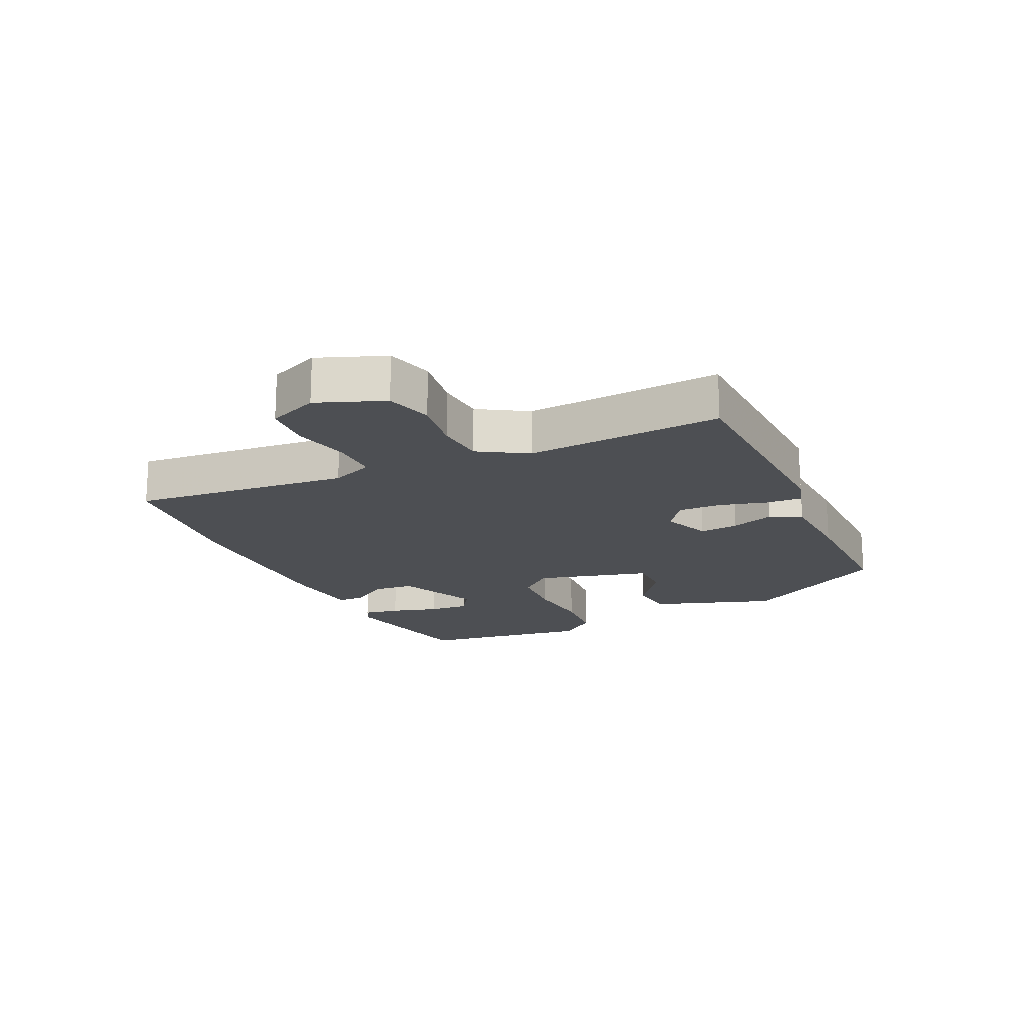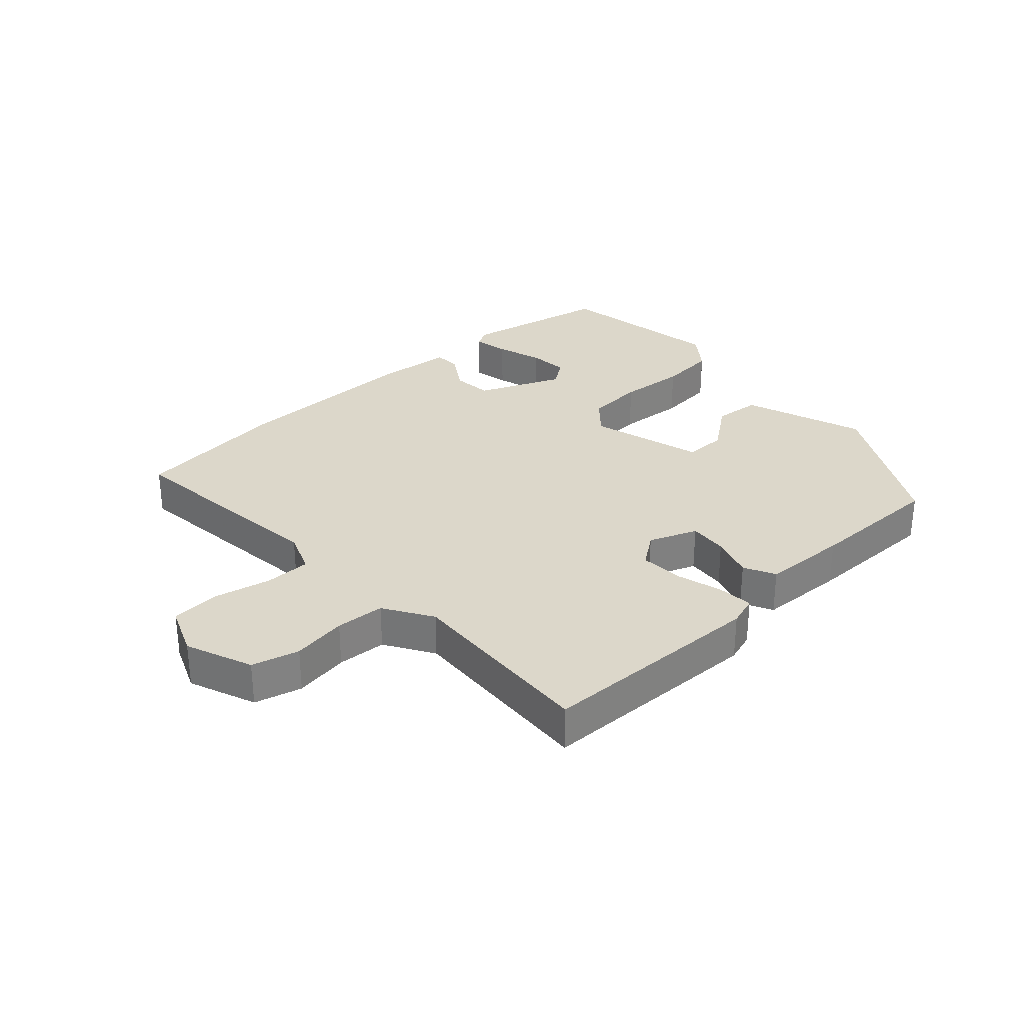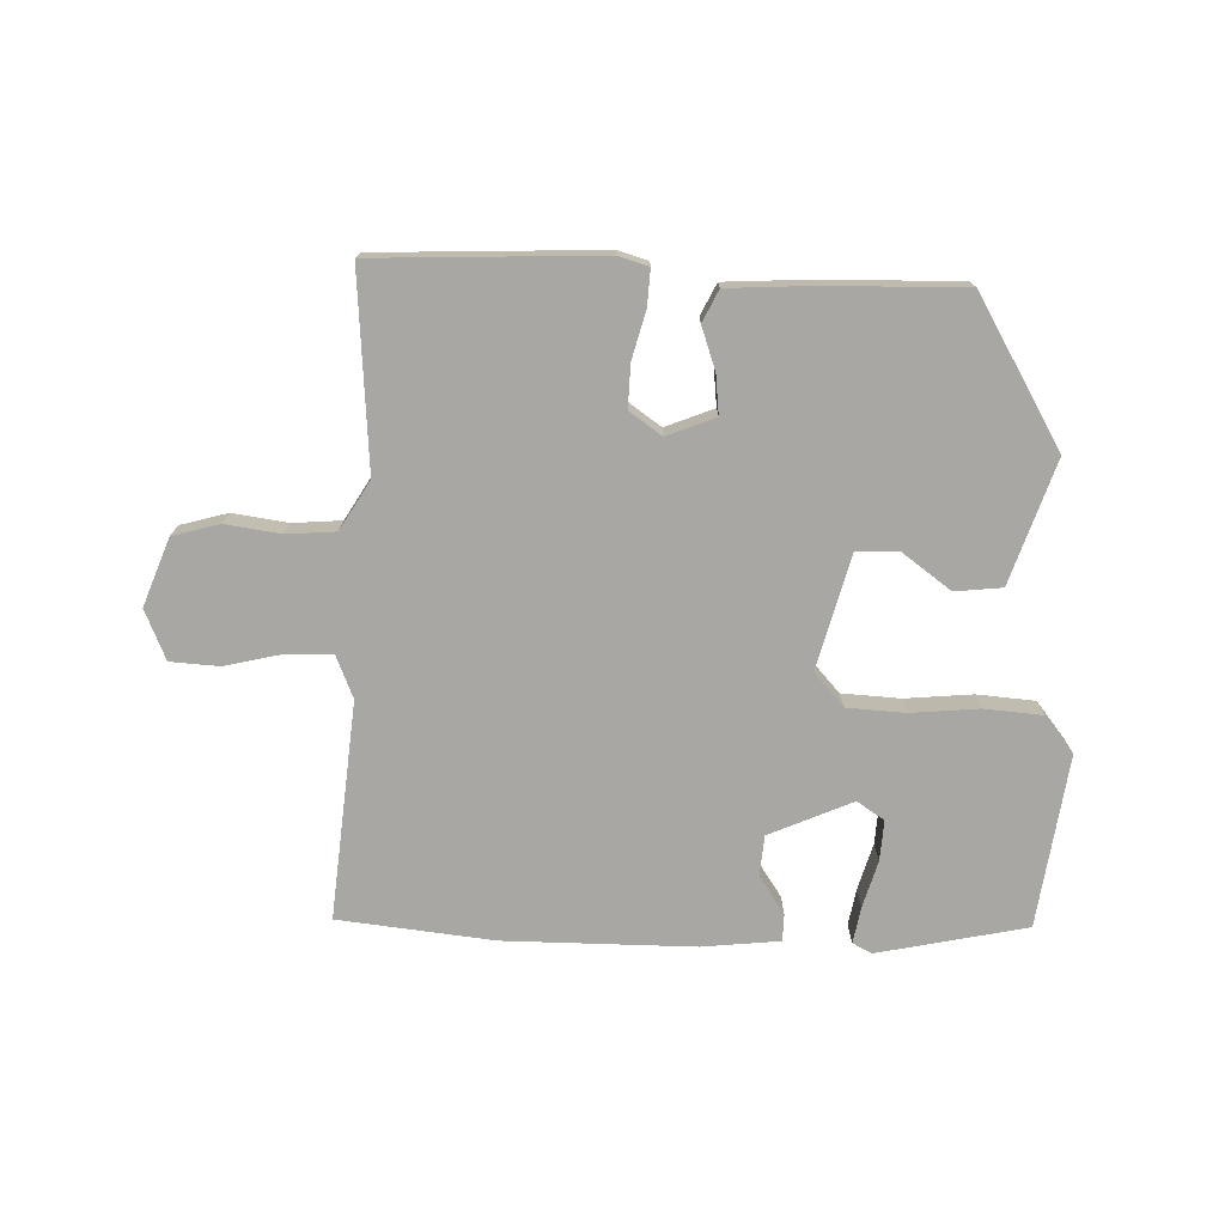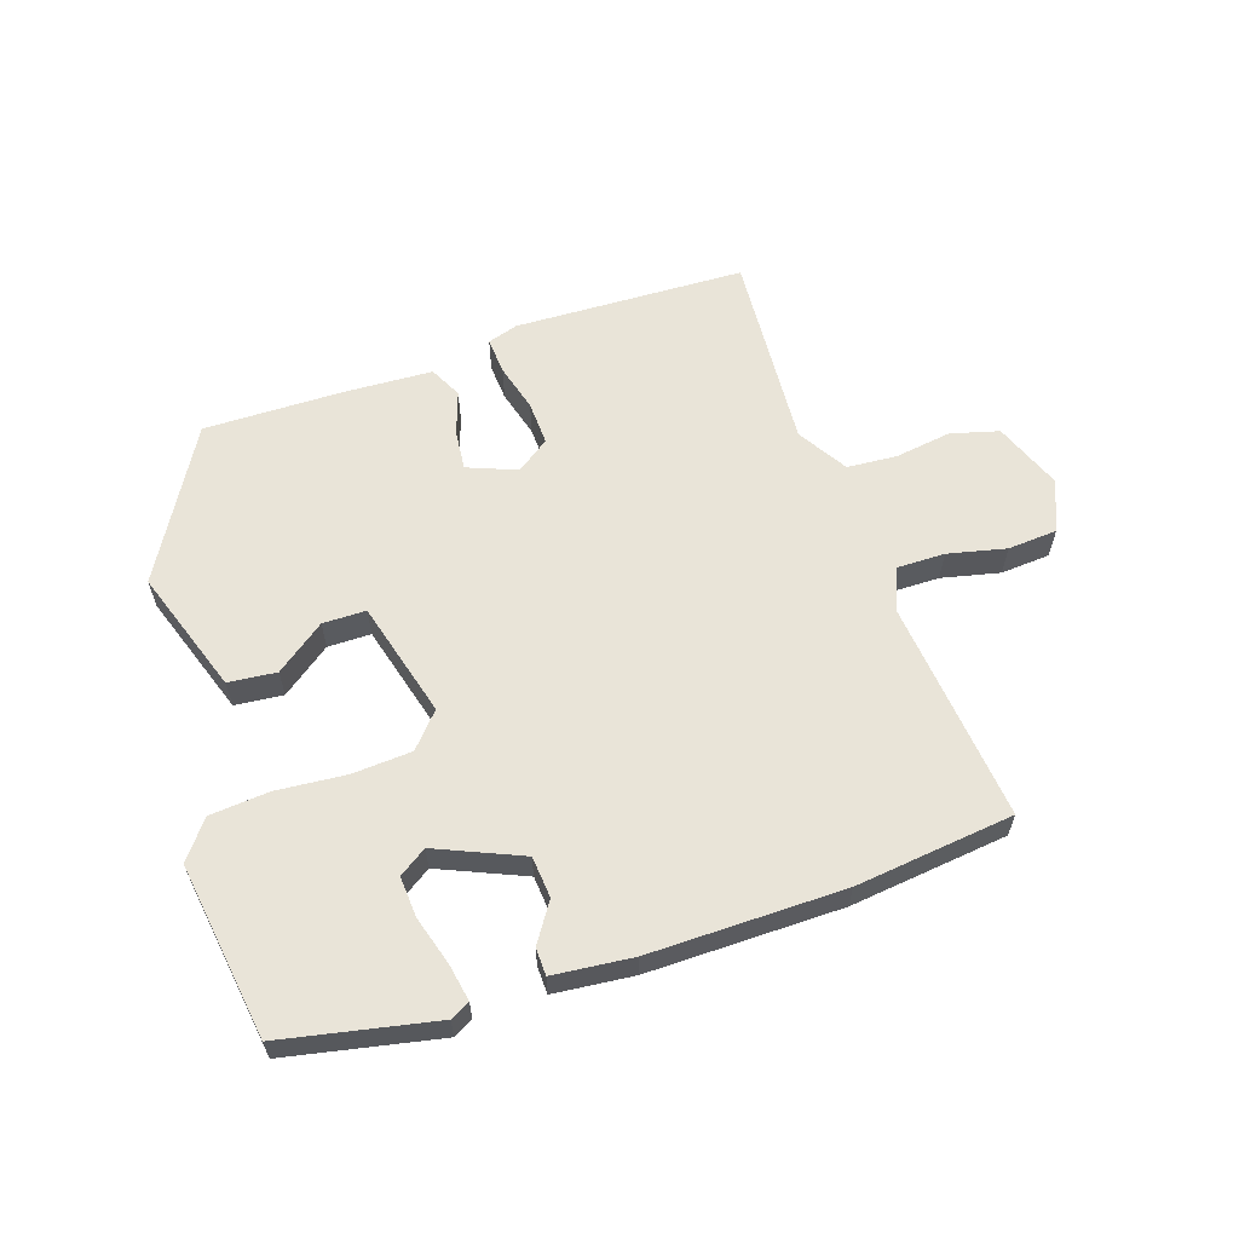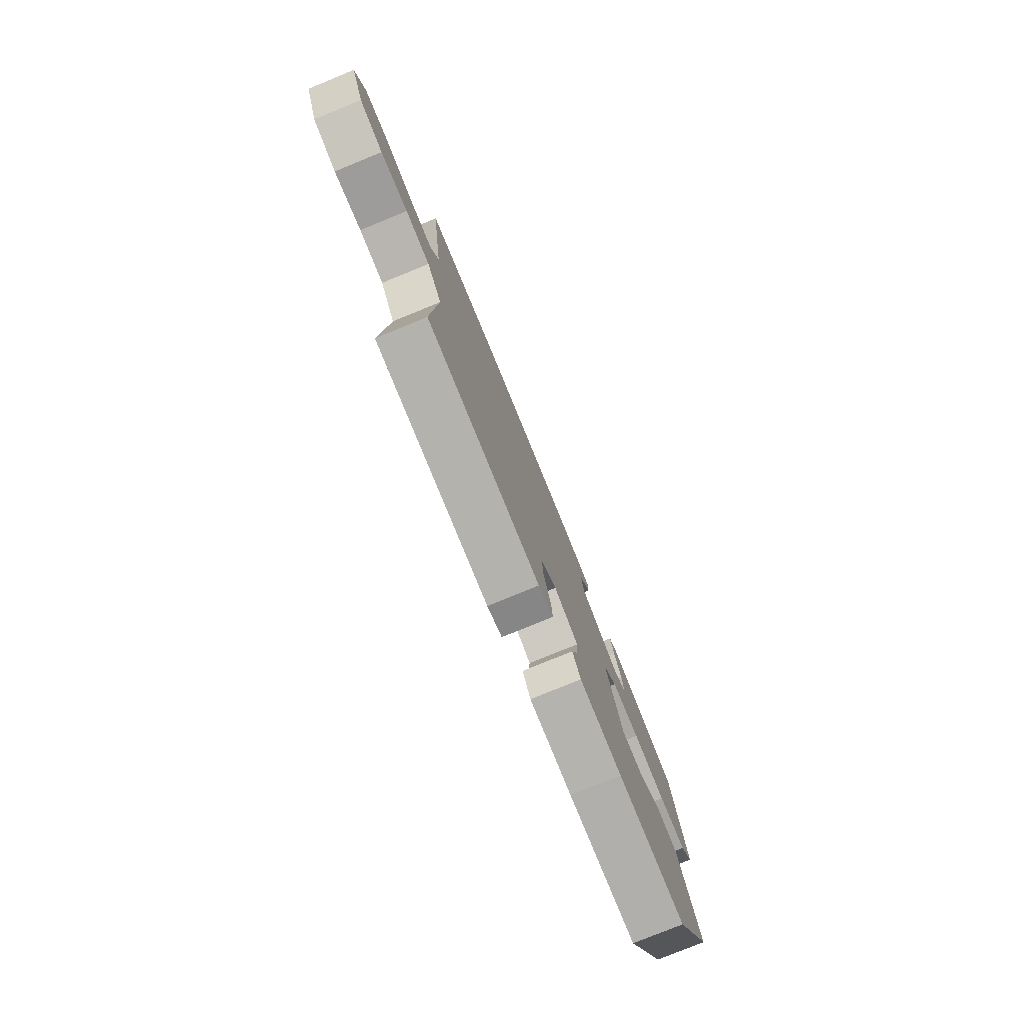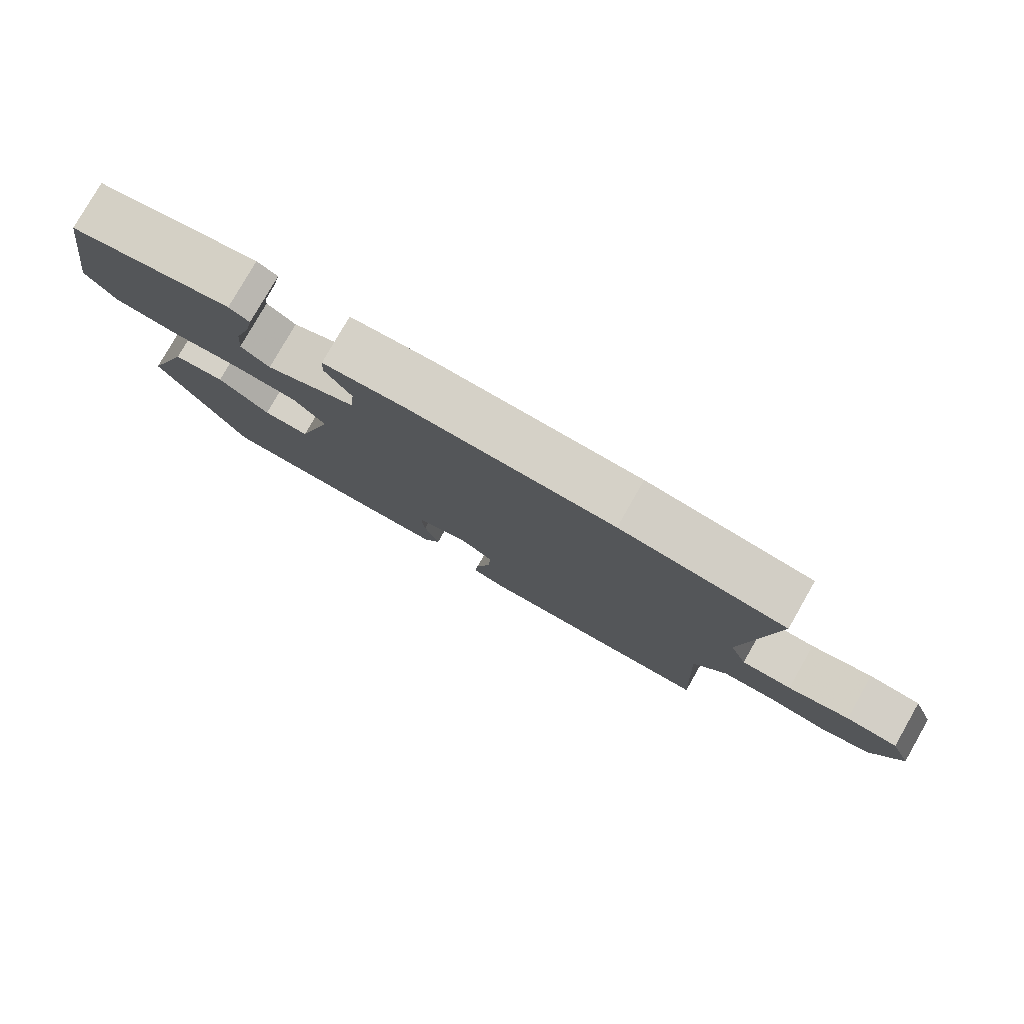
<metadata>
{"format":"obj","ext":"obj","renderer":"f3d","projection":"perspective","resolution":1024,"background":"white","views":[{"elev":-18.0,"azim":116.4,"up":"+Y"},{"elev":30.5,"azim":138.2,"up":"+Y"},{"elev":-74.5,"azim":179.8,"up":"+Y"},{"elev":60.7,"azim":-17.3,"up":"+Y"},{"elev":-78.8,"azim":112.2,"up":"+Z"},{"elev":79.3,"azim":29.7,"up":"+Z"}]}
</metadata>
<code>
v 0.311 0.07 0.526
v 0.56 0.07 0.492
v 0.518 0.07 0.144
v 0.544 0.07 0.076
v 0.619 0.07 0.075
v 0.711 0.07 0.094
v 0.789 0.07 0.087
v 0.821 0.07 0.006
v 0.777 0.07 -0.101
v 0.701 0.07 -0.12
v 0.613 0.07 -0.105
v 0.534 0.07 -0.109
v 0.485 0.07 -0.186
v 0.5 0.07 -0.5
v 0.136 0.07 -0.505
v 0.088 0.07 -0.489
v 0.093 0.07 -0.431
v 0.115 0.07 -0.356
v 0.119 0.07 -0.287
v 0.068 0.07 -0.249
v -0.01 0.07 -0.278
v -0.005 0.07 -0.341
v 0.017 0.07 -0.41
v -0.009 0.07 -0.46
v -0.147 0.07 -0.464
v -0.368 0.07 -0.462
v -0.499 0.07 -0.224
v -0.428 0.07 -0.029
v -0.352 0.07 -0.023
v -0.276 0.07 -0.082
v -0.208 0.07 -0.083
v -0.155 0.07 0.1
v -0.201 0.07 0.154
v -0.295 0.07 0.162
v -0.404 0.07 0.155
v -0.497 0.07 0.165
v -0.542 0.07 0.225
v -0.496 0.07 0.501
v -0.255 0.07 0.545
v -0.225 0.07 0.528
v -0.237 0.07 0.47
v -0.261 0.07 0.395
v -0.267 0.07 0.33
v -0.224 0.07 0.3
v -0.089 0.07 0.355
v -0.082 0.07 0.42
v -0.121 0.07 0.482
v -0.119 0.07 0.525
v 0.006 0.07 0.535
v 0.311 0 0.526
v 0.56 0 0.492
v 0.518 0 0.144
v 0.544 0 0.076
v 0.619 0 0.075
v 0.711 0 0.094
v 0.789 0 0.087
v 0.821 0 0.006
v 0.777 0 -0.101
v 0.701 0 -0.12
v 0.613 0 -0.105
v 0.534 0 -0.109
v 0.485 0 -0.186
v 0.5 0 -0.5
v 0.136 0 -0.505
v 0.088 0 -0.489
v 0.093 0 -0.431
v 0.115 0 -0.356
v 0.119 0 -0.287
v 0.068 0 -0.249
v -0.01 0 -0.278
v -0.005 0 -0.341
v 0.017 0 -0.41
v -0.009 0 -0.46
v -0.147 0 -0.464
v -0.368 0 -0.462
v -0.499 0 -0.224
v -0.428 0 -0.029
v -0.352 0 -0.023
v -0.276 0 -0.082
v -0.208 0 -0.083
v -0.155 0 0.1
v -0.201 0 0.154
v -0.295 0 0.162
v -0.404 0 0.155
v -0.497 0 0.165
v -0.542 0 0.225
v -0.496 0 0.501
v -0.255 0 0.545
v -0.225 0 0.528
v -0.237 0 0.47
v -0.261 0 0.395
v -0.267 0 0.33
v -0.224 0 0.3
v -0.089 0 0.355
v -0.082 0 0.42
v -0.121 0 0.482
v -0.119 0 0.525
v 0.006 0 0.535
f 46 47 48 49
f 45 46 49 1
f 39 40 41 42
f 39 42 43
f 38 39 43
f 37 38 43
f 34 35 36 37
f 33 34 37 43
f 32 33 43 44
f 27 28 29 30
f 27 30 31
f 26 27 31
f 25 26 31
f 22 23 24 25
f 21 22 25 31
f 20 21 31 32
f 15 16 17 18
f 13 14 15 18
f 12 13 18 19
f 8 9 10 11
f 8 11 12
f 5 6 7 8
f 4 5 8 12
f 3 4 12 19
f 45 1 2 3
f 20 32 44 45
f 3 19 20 45
f 98 97 96 95
f 50 98 95 94
f 91 90 89 88
f 92 91 88
f 92 88 87
f 92 87 86
f 86 85 84 83
f 92 86 83 82
f 93 92 82 81
f 79 78 77 76
f 80 79 76
f 80 76 75
f 80 75 74
f 74 73 72 71
f 80 74 71 70
f 81 80 70 69
f 67 66 65 64
f 67 64 63 62
f 68 67 62 61
f 60 59 58 57
f 61 60 57
f 57 56 55 54
f 61 57 54 53
f 68 61 53 52
f 52 51 50 94
f 94 93 81 69
f 94 69 68 52
f 1 50 51 2
f 2 51 52 3
f 3 52 53 4
f 4 53 54 5
f 5 54 55 6
f 6 55 56 7
f 7 56 57 8
f 8 57 58 9
f 9 58 59 10
f 10 59 60 11
f 11 60 61 12
f 12 61 62 13
f 13 62 63 14
f 14 63 64 15
f 15 64 65 16
f 16 65 66 17
f 17 66 67 18
f 18 67 68 19
f 19 68 69 20
f 20 69 70 21
f 21 70 71 22
f 22 71 72 23
f 23 72 73 24
f 24 73 74 25
f 25 74 75 26
f 26 75 76 27
f 27 76 77 28
f 28 77 78 29
f 29 78 79 30
f 30 79 80 31
f 31 80 81 32
f 32 81 82 33
f 33 82 83 34
f 34 83 84 35
f 35 84 85 36
f 36 85 86 37
f 37 86 87 38
f 38 87 88 39
f 39 88 89 40
f 40 89 90 41
f 41 90 91 42
f 42 91 92 43
f 43 92 93 44
f 44 93 94 45
f 45 94 95 46
f 46 95 96 47
f 47 96 97 48
f 48 97 98 49
f 49 98 50 1

</code>
